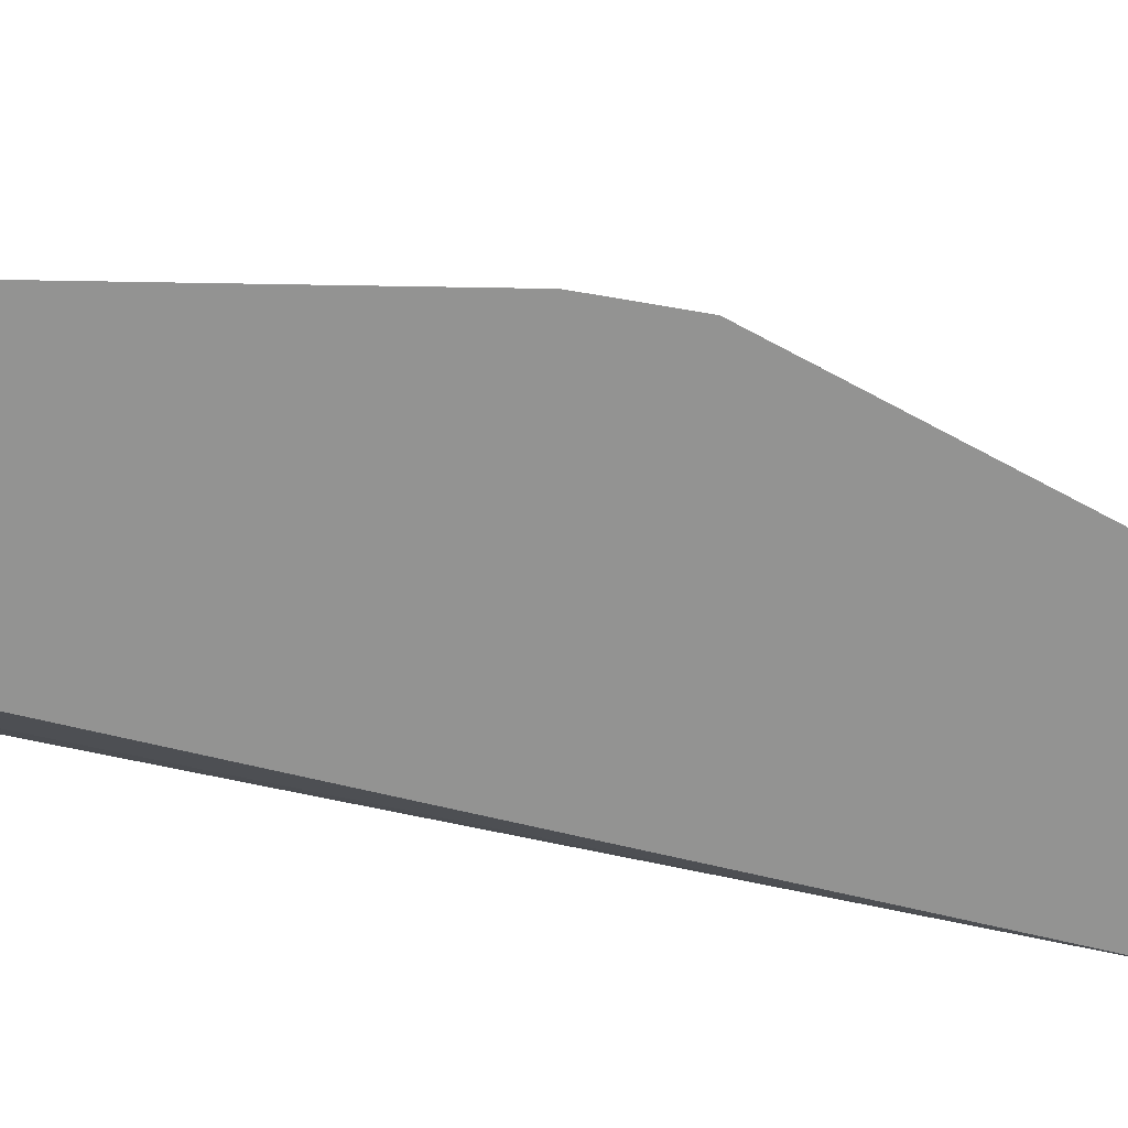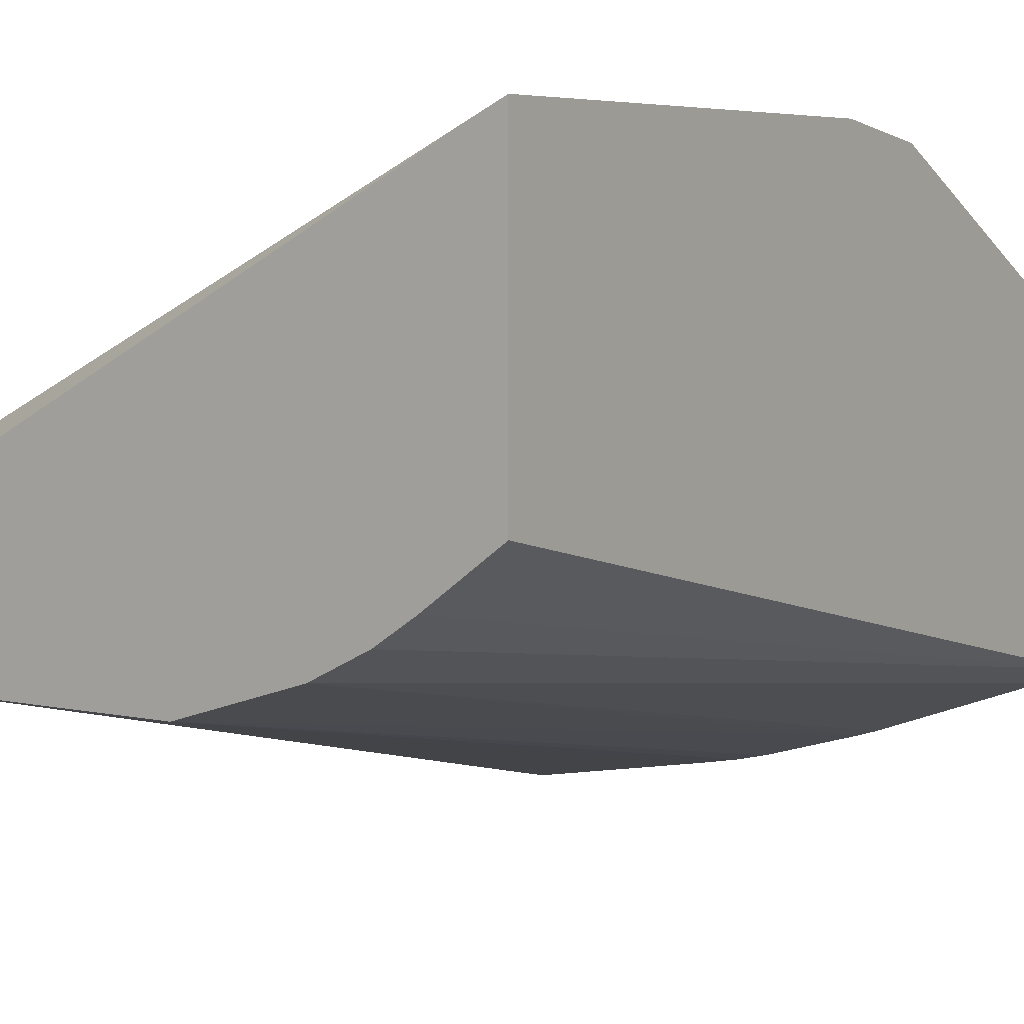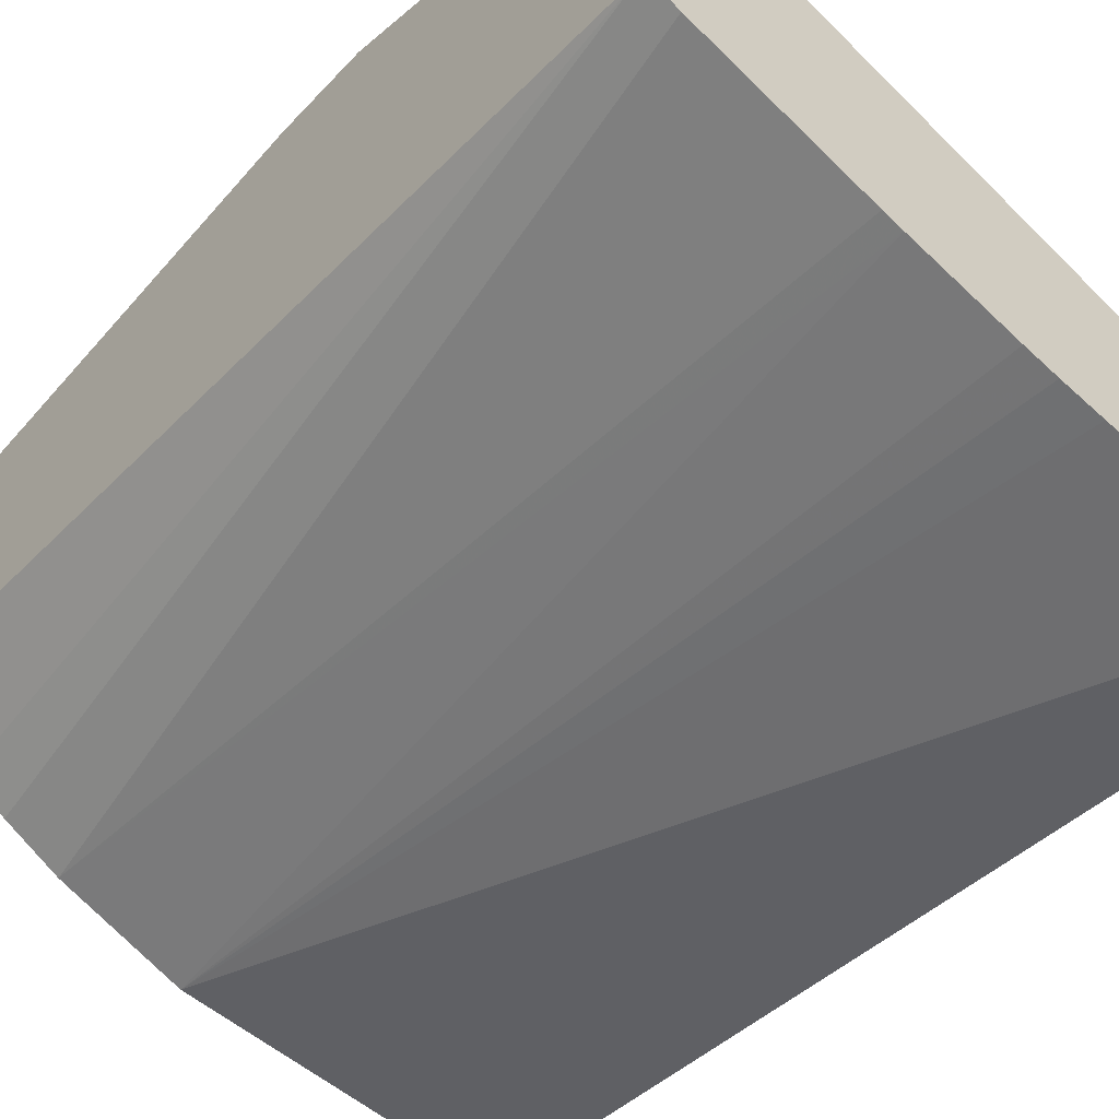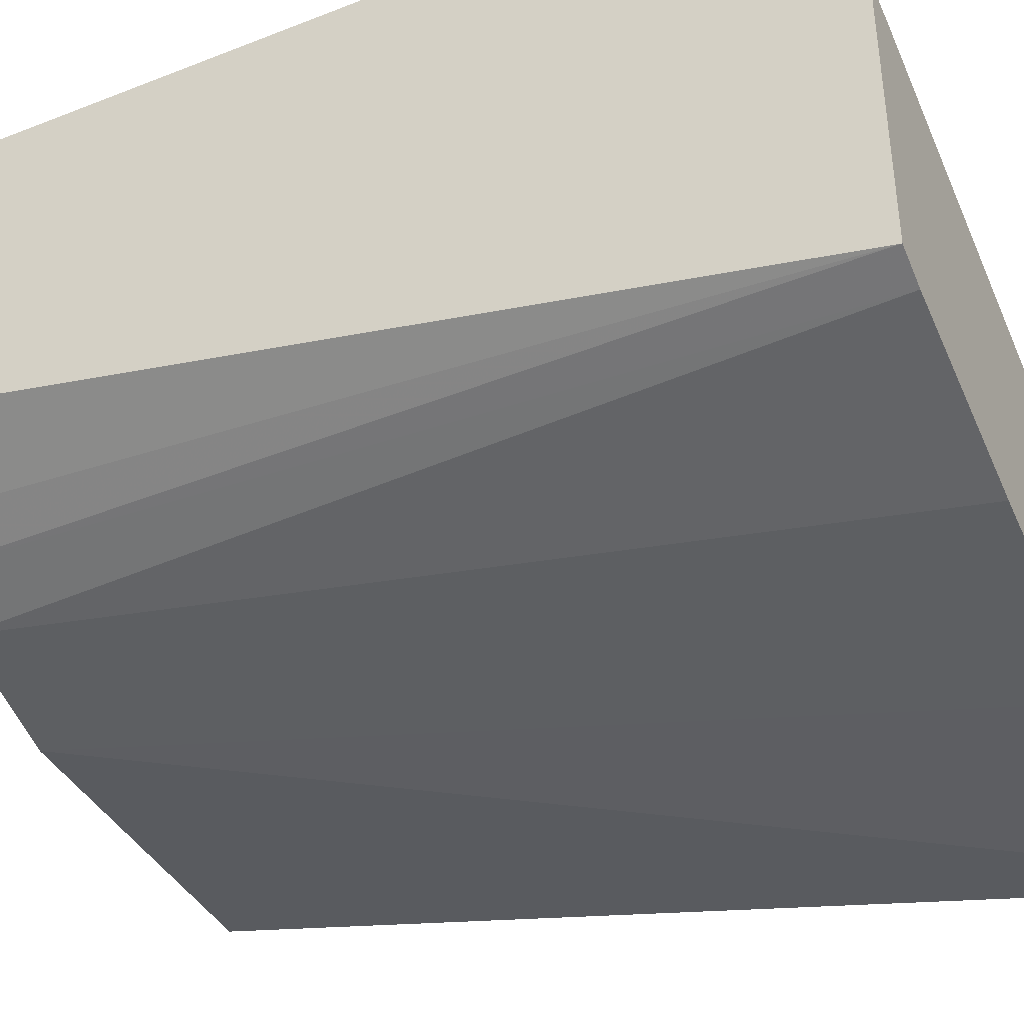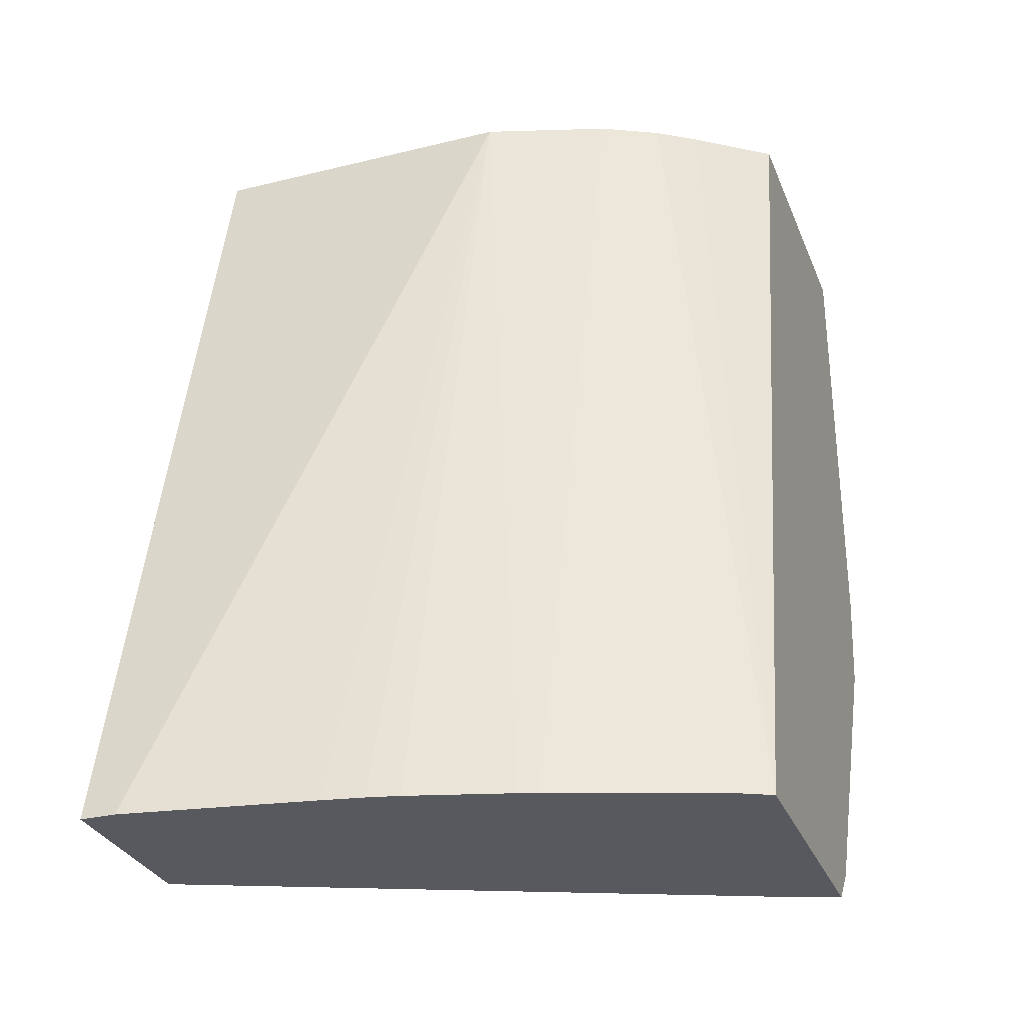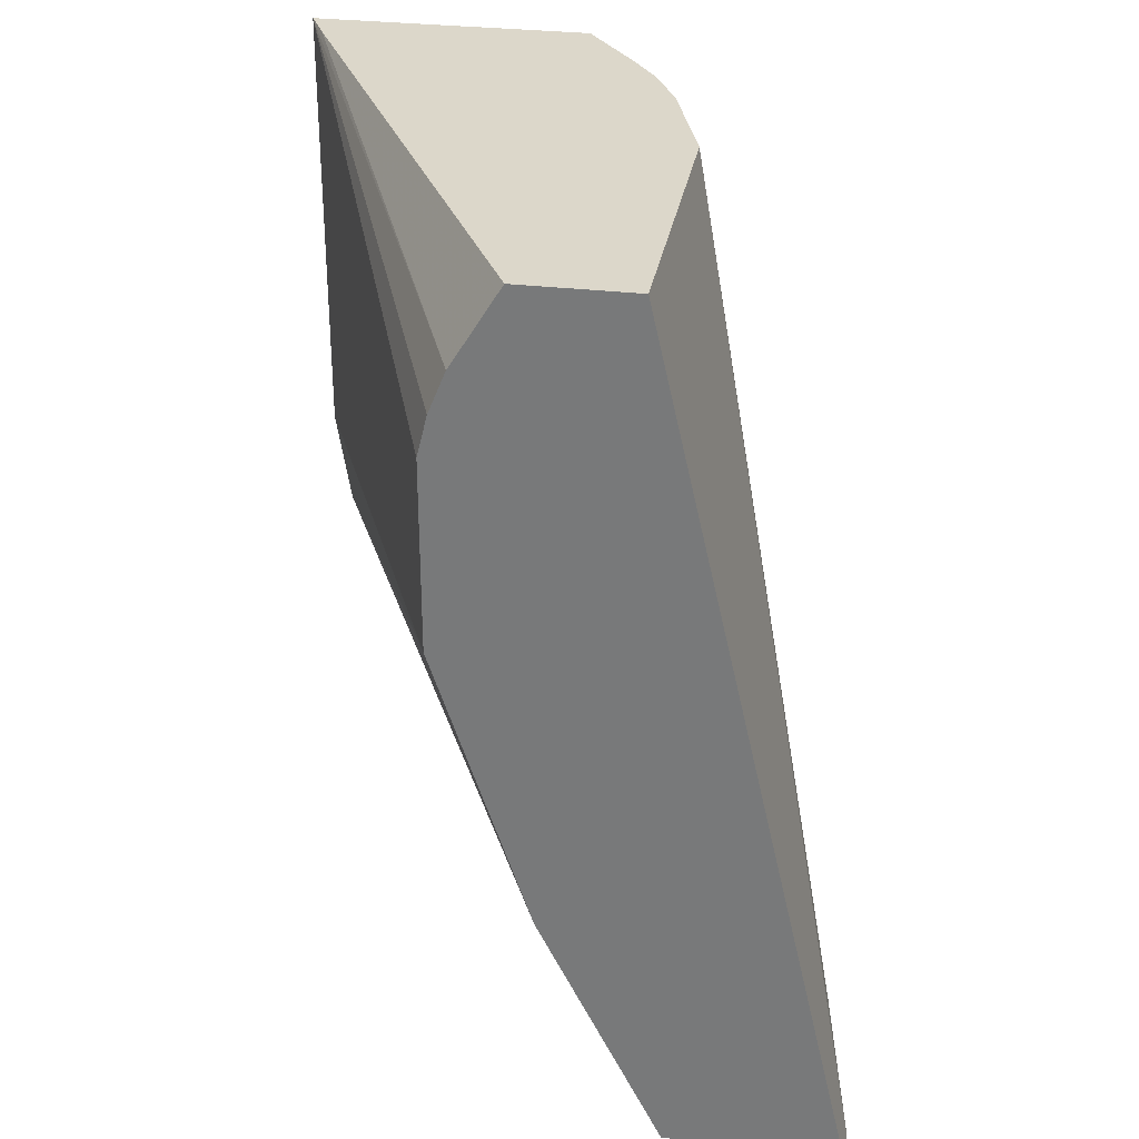
<metadata>
{"format":"obj","ext":"obj","renderer":"f3d","projection":"perspective","resolution":1024,"background":"white","views":[{"elev":22.9,"azim":-87.0,"up":"+Z"},{"elev":5.3,"azim":-144.9,"up":"+Z"},{"elev":-58.0,"azim":-40.5,"up":"+Z"},{"elev":-40.1,"azim":-64.1,"up":"+Z"},{"elev":-30.3,"azim":-160.4,"up":"+Y"},{"elev":30.7,"azim":99.7,"up":"+Y"}]}
</metadata>
<code>
v -0.2235 0.5407 -0.201
v 0.01369 0.4783 -0.2943
v 0.01369 0.4939 -0.2982
v 0.01369 0.5099 -0.3048
v -0.2085 0.5407 -0.2085
v -0.2235 0.5407 -0.3113
v -0.2235 0.3651 -0.201
v 0.01369 0.4047 -0.2943
v 0.01369 0.5407 -0.3237
v -0.1951 0.5407 -0.3322
v -0.2235 0.2001 -0.3848
v -0.2235 0.3263 -0.207
v 0.01369 0.2943 -0.3311
v 0.01369 0.5407 -0.3679
v -0.1801 0.5407 -0.3422
v -0.2115 0.2001 -0.3909
v -0.2235 0.2001 -0.2789
v -0.2235 0.2137 -0.266
v -0.2023 0.2116 -0.2759
v 0.01369 0.2001 -0.3782
v 0.01369 0.2078 -0.3744
v 0.01369 0.2698 -0.3433
v -0.1104 0.5407 -0.3679
v 0.01369 0.2001 -0.446
v -0.1655 0.5407 -0.3495
v -0.1472 0.2001 -0.4141
v -0.1583 0.5407 -0.3531
v -0.21 0.2001 -0.2836
v -1.081e-05 0.2001 -0.446
v -0.07359 0.2001 -0.4334
v -0.08911 0.2001 -0.4305
v -0.1012 0.2001 -0.4276
v -0.14 0.2001 -0.4163
f 12 19 20
f 12 18 19
f 11 15 16
f 11 28 17
f 11 20 28
f 11 24 20
f 11 31 30
f 11 30 29
f 11 32 31
f 11 33 32
f 11 26 33
f 12 20 21
f 11 29 24
f 12 21 22
f 23 29 30
f 14 24 29
f 14 29 23
f 15 25 16
f 16 25 27
f 16 27 26
f 17 28 18
f 18 28 19
f 19 28 20
f 23 30 31
f 23 31 32
f 23 32 33
f 23 33 27
f 26 27 33
f 11 16 26
f 12 22 13
f 10 15 11
f 1 18 12
f 7 12 8
f 1 2 3
f 1 3 4
f 1 4 5
f 1 5 9
f 1 9 14
f 1 14 23
f 1 23 27
f 1 25 15
f 1 15 10
f 1 10 6
f 1 6 11
f 1 11 17
f 1 17 18
f 8 12 13
f 1 27 25
f 1 7 8
f 1 12 7
f 6 10 11
f 4 9 5
f 2 4 3
f 2 14 9
f 2 24 14
f 2 9 4
f 2 21 20
f 2 22 21
f 2 13 22
f 2 8 13
f 1 8 2
f 2 20 24

</code>
